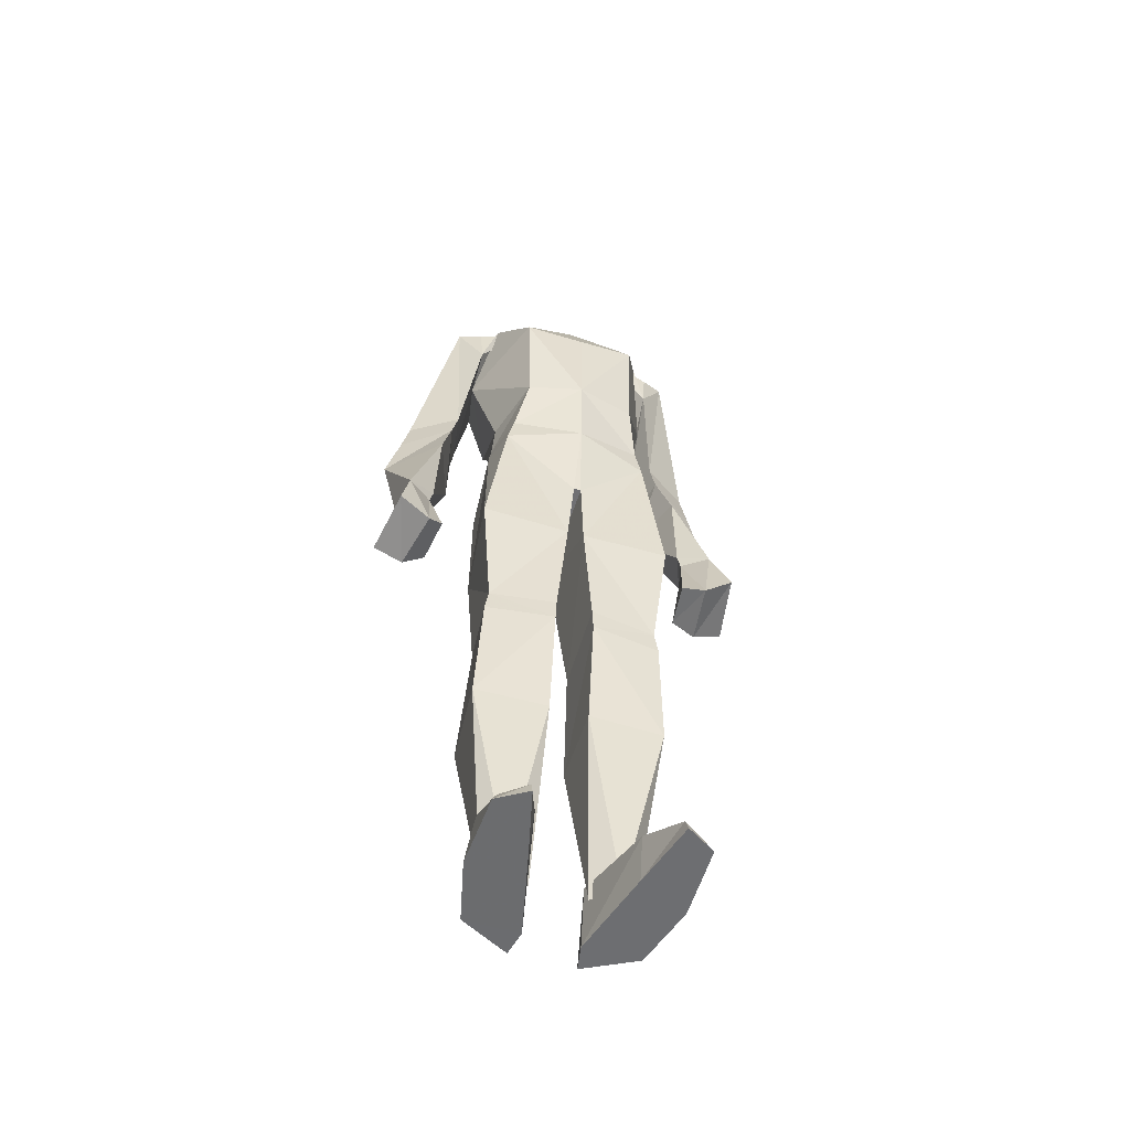
<metadata>
{"format":"obj","ext":"obj","renderer":"f3d","projection":"perspective","resolution":1024,"background":"white","views":[{"elev":-54.0,"azim":-17.8,"up":"+Z"}]}
</metadata>
<code>
g HHM_DMSPRITEDEF
v 0.3934 0.01707 0.9429
v 0.264 0.3045 0.9631
v -0.2713 0.3044 0.9631
v -0.000492 0.3943 0.6412
v -0.01378 0.3044 0.9631
v -0.02038 0.3382 0.3441
v 0.000793 -0.3337 0.8043
v -0.02039 -0.2678 0.355
v 0.01764 -0.2678 0.355
v 0.01764 0.3383 0.3441
v -0.000492 0.3943 0.6412
v -0.02038 0.3382 0.3441
v -0.02039 -0.2678 0.355
v 0.01764 -0.2678 0.355
v 0.3394 -0.2392 0.8827
v -0.347 -0.2392 0.8796
v 0.264 0.3045 0.9631
v 0.01764 0.3383 0.3441
v -0.01378 0.3044 0.9631
v -0.02038 0.3382 0.3441
v -0.4007 0.017 0.943
v 0.01764 -0.2678 0.355
v 0.01764 0.3383 0.3441
v -0.001168 -0.2699 0.3583
v -0.001218 0.3406 0.3488
v -0.3828 0.2324 0.976
v 0.3771 0.2311 0.9798
v 0.000128 0.07884 0.32
v 0.325 0.2243 1.158
v 0.3976 0.01853 1.157
v -0.3848 0.01846 1.157
v 0.2915 -0.3106 1.172
v -0.009872 -0.3829 1.172
v -0.3145 0.2243 1.158
v -0.2866 -0.3106 1.172
v -0.002719 0.2243 1.158
v -0.4007 0.017 0.943
v 0.3394 -0.2392 0.8827
v -0.347 -0.2392 0.8796
v 0.3934 0.01707 0.9429
v 0.264 0.3045 0.9631
v 0.3976 0.01853 1.157
v -0.3848 0.01846 1.157
v -0.002719 0.2243 1.158
v -0.2713 0.3044 0.9631
v -0.01378 0.3044 0.9631
v -0.4007 0.017 0.943
v 0.000793 -0.3337 0.8043
v 0.3934 0.01707 0.9429
v 0.000793 -0.3337 0.8043
v -0.3828 0.2324 0.976
v 0.3771 0.2311 0.9798
v -0.2322 -0.383 1.242
v 0.01764 0.3383 0.3441
v -0.02039 -0.2678 0.355
v -0.02038 0.3382 0.3441
v 0.01764 -0.2678 0.355
v -0.02038 0.3382 0.3441
v -0.001168 -0.2699 0.3583
v -0.001218 0.3406 0.3488
v 0.000128 0.07884 0.32
v -0.4104 0.2942 0.624
v -0.3797 -0.2392 0.7378
v -0.423 -0.02024 0.8045
v -0.4148 -0.2121 0.8006
v -0.4042 -0.2246 0.7811
v -0.4519 -0.05476 0.7257
v -0.4508 -0.09054 0.7254
v -0.4148 -0.2121 0.8006
v -0.4042 -0.2246 0.7811
v -0.4519 -0.05476 0.7257
v -0.4508 -0.09054 0.7254
v -0.1007 0.2044 -0.6295
v -0.3947 0.2027 -0.638
v -0.4223 -0.1728 -0.5954
v -0.09302 -0.2122 -0.5857
v -0.0511 0.2616 0.002181
v -0.4238 0.2608 -0.008745
v -0.4859 -0.2447 -0.000159
v -0.04628 -0.2447 -0.01346
v -0.4104 0.2942 0.624
v -0.3797 -0.2392 0.7378
v -0.423 -0.02024 0.8045
v -0.1007 0.2044 -0.6295
v -0.0511 0.2616 0.002181
v -0.4148 -0.2121 0.8006
v -0.4042 -0.2246 0.7811
v -0.4519 -0.05476 0.7257
v -0.4508 -0.09054 0.7254
v -0.09812 -0.2122 -0.6999
v -0.4407 -0.1728 -0.7098
v -0.09975 0.2058 -0.6147
v -0.3945 0.2046 -0.6286
v -0.09851 -0.2116 -0.6888
v -0.4251 -0.174 -0.5997
v -0.2455 0.2133 -0.6121
v -0.2285 0.2116 -0.5633
v -0.2586 -0.1883 -0.5626
v -0.2328 -0.1943 -0.5892
v -0.2944 0.2056 -0.7792
v -0.208 -0.2027 -0.5563
v -0.2775 -0.1853 -0.8948
v -0.2863 0.232 -1.058
v -0.4665 -0.1305 -1.282
v -0.1044 0.2598 -1.271
v -0.09886 -0.1306 -1.271
v -0.09973 0.2044 -0.596
v -0.3937 0.2027 -0.6046
v -0.4321 0.286 -1.281
v -0.09812 -0.2122 -0.6999
v -0.4407 -0.1728 -0.7098
v -0.1044 0.2598 -1.271
v -0.09973 0.2044 -0.596
v -0.09975 0.2058 -0.6147
v -0.3945 0.2046 -0.6286
v -0.09851 -0.2116 -0.6888
v -0.4251 -0.174 -0.5997
v -0.2455 0.2133 -0.6121
v -0.2285 0.2116 -0.5633
v -0.2586 -0.1883 -0.5626
v -0.2328 -0.1943 -0.5892
v -0.2371 0.2916 -1.655
v -0.2944 0.2056 -0.7792
v -0.208 -0.2027 -0.5563
v -0.2775 -0.1853 -0.8948
v -0.3481 0.03882 -2.297
v -0.2619 -0.06271 -2.262
v -0.1386 0.02138 -2.29
v -0.2311 0.1576 -2.263
v -0.4665 -0.1305 -1.282
v -0.09886 -0.1306 -1.271
v -0.4321 0.286 -1.281
v -0.2311 0.1576 -2.263
v -0.1044 0.2598 -1.271
v -0.1044 0.2598 -1.271
v -0.2371 0.2916 -1.655
v -0.208 -0.2027 -0.5563
v -0.2775 -0.1853 -0.8948
v -0.2863 0.232 -1.058
v -0.3448 0.08972 -2.182
v -0.2586 0.1099 -2.147
v -0.1353 0.07228 -2.176
v -0.1596 0.2446 -2.478
v -0.4601 -0.2936 -2.29
v -0.4834 -0.2163 -2.487
v -0.4028 0.1044 -2.485
v -0.1343 0.1164 -2.477
v -0.2434 -0.3296 -2.48
v -0.237 -0.389 -2.28
v -0.3179 0.1072 -2.156
v -0.1359 0.2391 -2.478
v -0.4387 0.05869 -2.487
v -0.1373 0.006581 -2.135
v -0.1909 0.1032 -2.12
v -0.2597 0.2278 -2.471
v -0.2105 0.04112 -2.134
v -0.2105 0.04112 -2.134
v -0.2504 0.07283 -2.295
v -0.2393 0.07132 -2.295
v -0.2371 0.08289 -2.296
v -0.2476 0.0784 -2.3
v -0.3241 -0.09485 -2.291
v 0.4007 0.2943 0.6236
v 0.4153 -0.02017 0.8041
v 0.3719 -0.2392 0.7405
v 0.4007 0.2943 0.6236
v 0.4088 -0.2117 0.8026
v 0.3978 -0.2245 0.7834
v 0.3742 -0.2825 0.8118
v 0.3691 0.3613 0.6665
v -0.1266 -0.002037 0.598
v 0.3867 0.349 0.6804
v 0.1493 0.162 0.3716
v 0.4088 -0.2117 0.8026
v 0.3978 -0.2245 0.7834
v 0.3742 -0.2825 0.8118
v 0.03661 -0.2446 -0.01403
v 0.04145 0.2617 0.001613
v 0.3902 0.2027 -0.6389
v 0.4177 -0.1728 -0.5962
v 0.09397 0.2044 -0.6303
v 0.08717 -0.2122 -0.5865
v 0.3918 0.2608 -0.00861
v 0.4761 -0.2447 -0.000669
v 0.4153 -0.02017 0.8041
v 0.3719 -0.2392 0.7405
v 0.3902 0.2027 -0.6389
v 0.3918 0.2608 -0.00861
v 0.4007 0.2943 0.6236
v 0.4007 0.2943 0.6236
v 0.4088 -0.2117 0.8026
v 0.3978 -0.2245 0.7834
v 0.3742 -0.2825 0.8118
v 0.3691 0.3613 0.6665
v -0.1266 -0.002037 0.598
v 0.3867 0.349 0.6804
v 0.1493 0.162 0.3716
v 0.4361 -0.1728 -0.7107
v 0.09224 -0.2122 -0.7007
v 0.09296 0.2058 -0.6157
v 0.3897 0.2046 -0.6281
v 0.09273 -0.2117 -0.6873
v 0.421 -0.1738 -0.6056
v 0.2371 0.2132 -0.5679
v 0.2211 0.2119 -0.559
v 0.4385 -0.1932 -0.4131
v 0.2992 -0.1961 -0.3947
v 0.3513 -0.1809 -0.8374
v 0.2254 0.105 -1.073
v 0.2367 0.1768 -1.362
v 0.3892 0.2027 -0.6054
v 0.4573 -0.1305 -1.283
v 0.0949 0.2598 -1.272
v 0.093 0.2044 -0.5968
v 0.0894 -0.1306 -1.272
v 0.4229 0.286 -1.282
v 0.4361 -0.1728 -0.7107
v 0.09224 -0.2122 -0.7007
v 0.3892 0.2027 -0.6054
v 0.4229 0.286 -1.282
v 0.09296 0.2058 -0.6157
v 0.3897 0.2046 -0.6281
v 0.09273 -0.2117 -0.6873
v 0.421 -0.1738 -0.6056
v 0.2371 0.2132 -0.5679
v 0.2211 0.2119 -0.559
v 0.4385 -0.1932 -0.4131
v 0.2992 -0.1961 -0.3947
v 0.2244 0.2905 -1.63
v 0.3513 -0.1809 -0.8374
v 0.2254 0.105 -1.073
v 0.1289 0.02138 -2.292
v 0.2515 -0.06271 -2.263
v 0.3383 0.06737 -2.298
v 0.2214 0.1576 -2.264
v 0.4573 -0.1305 -1.283
v 0.0949 0.2598 -1.272
v 0.0894 -0.1306 -1.272
v 0.3383 0.06737 -2.298
v 0.4229 0.286 -1.282
v 0.4229 0.286 -1.282
v 0.2244 0.2905 -1.63
v 0.3513 -0.1809 -0.8374
v 0.2254 0.105 -1.073
v 0.2367 0.1768 -1.362
v -0.4478 -0.5591 -2.432
v -0.471 -0.5817 -2.487
v -0.3287 -0.6404 -2.415
v -0.3305 -0.668 -2.483
v -0.4654 -0.588 -2.475
v -0.336 -0.6647 -2.46
v -0.3372 -0.6745 -2.477
v -0.4839 -0.5328 -2.429
v -0.3945 -0.6536 -2.456
v 0.1255 0.07218 -2.177
v 0.2482 0.1098 -2.148
v 0.2276 -0.389 -2.281
v 0.4507 -0.2936 -2.291
v 0.234 -0.3296 -2.482
v 0.335 0.08962 -2.183
v 0.1246 0.1164 -2.478
v 0.474 -0.2163 -2.489
v 0.1499 0.2445 -2.479
v 0.393 0.1044 -2.486
v 0.308 0.1072 -2.157
v 0.1262 0.239 -2.479
v 0.4292 0.05822 -2.488
v 0.1277 0.006648 -2.136
v 0.1812 0.1031 -2.121
v 0.25 0.2277 -2.472
v 0.2011 0.04314 -2.135
v 0.2011 0.04314 -2.135
v 0.2402 0.07444 -2.296
v 0.2292 0.07275 -2.296
v 0.227 0.08494 -2.297
v 0.2373 0.08222 -2.301
v 0.3142 -0.09173 -2.292
v 0.438 -0.5591 -2.433
v 0.4612 -0.5817 -2.488
v 0.3207 -0.668 -2.484
v 0.319 -0.6404 -2.416
v 0.4556 -0.588 -2.476
v 0.3263 -0.6648 -2.461
v 0.3275 -0.6744 -2.478
v 0.4743 -0.5325 -2.43
v 0.3847 -0.6535 -2.457
v 0.1399 -0.03199 2.188
v -0.009861 -0.03199 2.161
v -0.009861 0.4028 2.235
v -0.1674 -0.03199 2.188
v 0.1399 -0.03199 2.188
v 0.141 0.4028 2.235
v -0.1667 0.4028 2.235
v 0.141 0.4028 2.235
v -0.1711 -0.04176 2.185
v 0.1288 -0.02546 2.184
v 0.1381 -0.03508 2.182
v 0.141 0.4028 2.235
v -0.01188 -0.03876 2.206
v -0.01149 -0.1273 2.139
v -0.002603 0.2238 1.18
v 0.3635 0.1884 1.091
v -0.3552 0.189 1.091
v 0.3901 0.1119 1.108
v -0.3819 -0.06022 0.977
v -0.3795 0.05667 1.048
v 0.3757 -0.07506 0.959
v -0.3871 0.01813 0.9533
v 0.1399 -0.03199 2.188
v -0.009861 -0.03199 2.161
v -0.5178 0.08674 1.645
v -0.3355 0.4744 1.565
v -0.01092 0.4697 1.589
v 0.2872 -0.3651 1.73
v 0.3085 0.4744 1.565
v -0.3143 -0.3651 1.73
v 0.4896 0.08674 1.645
v -0.009861 0.4028 2.235
v 0.141 0.4028 2.235
v -0.01092 -0.3893 1.683
v -0.3397 0.2444 1.225
v 0.357 0.2444 1.225
v 0.000434 0.2367 1.225
v -0.1667 0.4028 2.235
v -0.1674 -0.03199 2.188
v -0.3653 0.3424 2.161
v -0.4501 0.4069 1.823
v -0.2716 -0.07315 2.121
v -0.01461 0.525 1.904
v -0.4322 -0.1143 2.021
v 0.4052 -0.1143 2.021
v 0.2446 -0.07315 2.121
v 0.3002 0.4924 1.909
v 0.3384 0.3424 2.161
v -0.3271 0.4924 1.909
v 0.4232 0.4069 1.823
v -0.01138 -0.2021 2.078
v -0.5178 0.08674 1.645
v 0.4896 0.08674 1.645
v 0.141 0.4028 2.235
v 0.000434 0.2367 1.225
v -0.1667 0.4028 2.235
v -0.3653 0.3424 2.161
v -0.4501 0.4069 1.823
v -0.2716 -0.07315 2.121
v -0.4322 -0.1143 2.021
v 0.4052 -0.1143 2.021
v 0.2446 -0.07315 2.121
v 0.3384 0.3424 2.161
v 0.4232 0.4069 1.823
v -0.5178 0.08674 1.645
v 0.4896 0.08674 1.645
v -0.4322 -0.1143 2.021
v 0.4052 -0.1143 2.021
v -0.5178 0.08674 1.645
v 0.4896 0.08674 1.645
v -0.001147 0.2213 1.176
v 0.3397 0.2241 1.183
v -0.3232 0.2229 1.176
v -0.3496 0.2008 1.168
v 0.3665 0.2011 1.176
v 0.141 0.4028 2.235
v 0.3892 0.4582 1.843
v -0.4124 0.4608 1.841
v -0.1711 -0.04176 2.185
v 0.1288 -0.02546 2.184
v 0.3405 -0.2502 1.906
v -0.01499 0.5436 1.758
v -0.01241 -0.3134 1.965
v 0.1381 -0.03508 2.182
v 0.3344 0.4957 1.786
v -0.372 0.4939 1.786
v -0.002603 0.2238 1.18
v 0.4166 -0.1072 1.423
v -0.5353 -0.1645 1.87
v 0.3635 0.1884 1.091
v -0.3552 0.189 1.091
v 0.141 0.4028 2.235
v -0.01188 -0.03876 2.206
v -0.3408 0.5254 1.763
v -0.01149 -0.1273 2.139
v 0.3901 0.1119 1.108
v -0.3819 -0.06022 0.977
v -0.3795 0.05667 1.048
v 0.3757 -0.07506 0.959
v -0.3871 0.01813 0.9533
v 0.008624 -0.02847 1.003
v 0.01866 0.03118 0.7479
v 0.3757 -0.07506 0.959
v -0.3871 0.01813 0.9533
v 0.008624 -0.02847 1.003
v 0.01866 0.03118 0.7479
v -0.4501 0.4069 1.823
v 0.4232 0.4069 1.823
v 0.3892 0.4582 1.843
v -0.4124 0.4608 1.841
v 0.3344 0.4957 1.786
v -0.372 0.4939 1.786
v -0.3408 0.5254 1.763
v -0.6152 0.3453 2.051
v -0.6347 -0.003585 2.056
v -0.5061 -0.06677 1.813
v -0.5196 -0.05956 2.025
v -0.6152 0.3453 2.051
v -0.5061 -0.06677 1.813
v -0.5061 -0.06677 1.813
v -0.5061 -0.06677 1.813
v -0.5085 -0.06954 1.813
v -0.5621 0.3531 2.147
v -0.5731 -0.05479 2.138
v -0.5522 -0.04751 1.979
v -0.5145 -0.0782 1.991
v -0.8201 0.2567 1.325
v -0.7028 0.5021 1.205
v -0.5414 0.326 1.319
v -0.5819 0.09695 1.314
v -0.6347 -0.003585 2.056
v -0.8201 0.2567 1.325
v -0.6152 0.3453 2.051
v -0.6347 -0.003585 2.056
v -0.5061 -0.06677 1.813
v -0.5085 -0.06954 1.813
v -0.5621 0.3531 2.147
v -0.5731 -0.05479 2.138
v -0.5522 -0.04751 1.979
v -0.5145 -0.0782 1.991
v -0.7152 0.4899 1.161
v -0.6119 0.09695 1.188
v -0.8607 0.2567 1.155
v -0.5639 0.3181 1.157
v -0.8607 0.2567 1.155
v -0.7126 0.4939 1.175
v -0.557 0.3164 1.261
v -0.5953 0.1055 1.271
v -0.8207 0.2548 1.317
v -0.7374 0.4975 1.08
v -0.585 0.1692 1.208
v -0.6446 0.2224 1.292
v -0.7228 0.3871 1.024
v -0.7193 0.3194 0.9997
v -0.7421 0.257 0.7952
v -0.8636 0.2 0.4433
v -0.933 0.2743 0.8955
v -0.7612 0.4563 0.9171
v -0.5646 0.3565 0.9295
v -0.6731 0.03003 0.9143
v -0.6942 0.05038 0.4519
v -0.7152 0.4899 1.161
v -0.6119 0.09695 1.188
v -0.5639 0.3181 1.157
v -0.6731 0.03003 0.9143
v -0.6942 0.05038 0.4519
v -0.6119 0.09695 1.188
v -0.8607 0.2567 1.155
v -0.7126 0.4939 1.175
v -0.557 0.3164 1.261
v -0.5953 0.1055 1.271
v -0.8207 0.2548 1.317
v -0.735 0.3177 0.8645
v -0.7374 0.4975 1.08
v -0.585 0.1692 1.208
v -0.7143 0.2365 0.8714
v -0.6446 0.2224 1.292
v -0.6833 0.1833 0.05731
v -0.7957 0.1912 -0.02233
v -0.7336 -0.1102 -0.01468
v -0.6544 -0.05238 0.05212
v -0.9487 0.1939 0.04648
v -0.8946 -0.136 0.07905
v -0.8392 -0.042 0.3815
v -0.7348 0.2163 0.3743
v -0.8806 0.2 0.3722
v -0.6833 0.1833 0.05731
v -0.7109 0.05038 0.3822
v -0.7348 0.2163 0.3743
v -0.7097 0.04876 0.3849
v -0.8641 0.2017 0.4437
v -0.6756 -0.07633 0.01213
v -0.7383 0.1815 -0.00864
v -0.7784 -0.0101 0.3779
v -0.8011 0.2124 0.4065
v -0.8367 0.1854 -0.007011
v -0.7308 -0.1037 0.00419
v -0.7717 0.12 0.396
v -0.7957 0.1912 -0.02233
v -0.7336 -0.1102 -0.01468
v -0.6544 -0.05238 0.05212
v -0.9487 0.1939 0.04648
v -0.8946 -0.136 0.07905
v -0.6833 0.1833 0.05731
v -0.6756 -0.07633 0.01213
v -0.7383 0.1815 -0.00864
v -0.8367 0.1854 -0.007011
v -0.8392 -0.042 0.3815
v -0.7109 0.05038 0.3822
v -0.7348 0.2163 0.3743
v -0.8806 0.2 0.3722
v -0.7109 0.05038 0.3822
v -0.7097 0.04876 0.3849
v -0.8641 0.2017 0.4437
v -0.7784 -0.0101 0.3779
v -0.8011 0.2124 0.4065
v -0.7717 0.12 0.396
v 0.4387 -0.1526 2.328
v 0.4788 -0.06677 1.812
v 0.6069 -0.003586 2.056
v 0.5874 0.3453 2.05
v 0.4924 -0.05956 2.024
v 0.4788 -0.06677 1.812
v 0.5874 0.3453 2.05
v 0.4788 -0.06677 1.812
v 0.4788 -0.06677 1.812
v 0.4804 -0.06845 1.812
v 0.5464 0.3509 2.147
v 0.4825 -0.1527 2.196
v 0.4725 -0.1066 2.072
v 0.4156 0.4579 2.147
v 0.164 0.5971 2.511
v 0.4387 -0.1526 2.328
v 0.5344 0.2369 2.444
v 0.5568 0.09692 1.313
v 0.5 0.3181 1.319
v 0.6776 0.5021 1.205
v 0.7949 0.2567 1.325
v 0.6069 -0.003586 2.056
v 0.5568 0.09692 1.313
v 0.5874 0.3453 2.05
v 0.4788 -0.06677 1.812
v 0.4788 -0.06677 1.812
v 0.4804 -0.06845 1.812
v 0.5464 0.3509 2.147
v 0.4825 -0.1527 2.196
v 0.4725 -0.1066 2.072
v 0.4156 0.4579 2.147
v 0.164 0.5971 2.511
v 0.4387 -0.1526 2.328
v 0.5344 0.2369 2.444
v 0.69 0.4899 1.16
v 0.5868 0.09692 1.188
v 0.5388 0.3181 1.157
v 0.8355 0.2567 1.155
v 0.5868 0.09692 1.188
v 0.6874 0.4941 1.174
v 0.5689 0.1042 1.27
v 0.5311 0.3096 1.214
v 0.7956 0.2548 1.317
v 0.6125 0.448 1.192
v 0.6626 0.1954 1.373
v 0.6268 0.4549 1.057
v 0.7375 0.2091 1.06
v 0.705 0.3146 0.9388
v 0.6658 0.05035 0.4507
v 0.5394 0.3564 0.9292
v 0.8352 0.2 0.4421
v 0.6479 0.03 0.914
v 0.7361 0.4563 0.9168
v 0.9078 0.2742 0.8951
v 0.69 0.4899 1.16
v 0.5388 0.3181 1.157
v 0.8355 0.2567 1.155
v 0.5394 0.3564 0.9292
v 0.5868 0.09692 1.188
v 0.5388 0.3181 1.157
v 0.6874 0.4941 1.174
v 0.5689 0.1042 1.27
v 0.5311 0.3096 1.214
v 0.7956 0.2548 1.317
v 0.6065 0.4143 0.8465
v 0.6125 0.448 1.192
v 0.8161 0.1439 0.7338
v 0.6626 0.1954 1.373
v 0.6268 0.4549 1.057
v 0.7375 0.2091 1.06
v 0.112 0.3295 2.375
v 0.112 0.02879 2.318
v -0.1335 0.3295 2.375
v -0.01149 0.3165 2.375
v -0.1359 0.02879 2.318
v -0.01134 0.05283 2.318
v 0.112 0.02879 2.318
v -0.1258 0.3096 2.392
v -0.491 0.231 2.235
v -0.2516 0.3129 2.227
v 0.05217 0.3528 2.331
v -0.2026 0.2595 2.268
v -0.1144 0.2314 2.308
v -0.4284 0.05082 2.22
v -0.491 0.231 2.235
v -0.2516 0.3129 2.227
v 0.05217 0.3528 2.331
v -0.2026 0.2595 2.268
v -0.1144 0.2314 2.308
v -0.4284 0.05082 2.22
v -0.3374 0.1413 2.315
v -0.491 0.231 2.235
v -0.2516 0.3129 2.227
v -0.2026 0.2595 2.268
v -0.1144 0.2314 2.308
v -0.4284 0.05082 2.22
v -0.3374 0.1413 2.315
v 0.6717 0.1912 0.05475
v 0.7841 0.1919 -0.02284
v 0.7432 -0.1095 -0.01549
v 0.6428 -0.04448 0.04956
v 0.9372 0.1945 0.04596
v 0.8831 -0.1354 0.07853
v 0.6824 0.05035 0.381
v 0.8107 -0.04203 0.3803
v 0.8522 0.2 0.371
v 0.6717 0.1912 0.05475
v 0.733 0.2163 0.4147
v 0.733 0.2163 0.4147
v 0.6806 0.04906 0.3934
v 0.7716 0.2176 0.403
v 0.7292 0.1871 -0.00791
v 0.7868 0.2142 0.4241
v 0.7457 0.001289 0.388
v 0.6691 -0.06544 0.01256
v 0.7264 -0.09288 0.006165
v 0.8277 0.1868 -0.001737
v 0.7497 0.1206 0.4018
v 0.7841 0.1919 -0.02284
v 0.7432 -0.1095 -0.01549
v 0.6428 -0.04448 0.04956
v 0.9372 0.1945 0.04596
v 0.8831 -0.1354 0.07853
v 0.6717 0.1912 0.05475
v 0.7292 0.1871 -0.00791
v 0.6691 -0.06544 0.01256
v 0.7264 -0.09288 0.006165
v 0.733 0.2163 0.4147
v 0.6824 0.05035 0.381
v 0.8107 -0.04203 0.3803
v 0.8522 0.2 0.371
v 0.733 0.2163 0.4147
v 0.6806 0.04906 0.3934
v 0.7716 0.2176 0.403
v 0.7868 0.2142 0.4241
v 0.7457 0.001289 0.388
v 0.7497 0.1206 0.4018
f 292 574 575
f 577 292 289
f 576 293 578
f 580 288 287
f 577 293 576
f 293 577 289
f 580 579 288
f 292 577 574
f 578 293 290
f 290 288 578
f 575 291 292
f 578 288 579
f 464 472 471
f 472 464 465
f 466 474 470
f 474 466 467
f 475 467 473
f 467 475 474
f 468 470 472
f 470 468 469
f 470 469 466
f 472 465 468
f 609 601 611
f 601 609 602
f 607 603 608
f 603 607 604
f 604 612 610
f 612 604 607
f 608 605 609
f 605 608 606
f 606 608 603
f 602 609 605
f 485 489 488
f 489 485 486
f 490 486 485
f 486 490 487
f 626 622 625
f 622 626 623
f 623 627 622
f 627 623 624
f 1 163 2
f 1 164 163
f 4 3 5
f 62 4 6
f 3 4 62
f 8 7 63
f 62 21 3
f 1 165 164
f 63 21 64
f 64 21 62
f 7 9 165
f 11 166 10
f 17 11 19
f 11 17 166
f 8 14 7
f 12 11 18
f 22 20 23
f 13 20 22
f 63 7 16
f 1 15 165
f 16 21 63
f 7 165 15
f 29 40 41
f 30 40 29
f 31 311 312
f 32 314 33
f 314 32 317
f 33 320 316
f 321 312 313
f 312 321 31
f 315 322 313
f 42 317 32
f 323 313 322
f 322 315 30
f 338 43 35
f 316 35 33
f 35 316 338
f 320 33 314
f 339 30 315
f 313 341 321
f 321 341 36
f 36 34 321
f 31 321 34
f 29 44 322
f 322 30 29
f 323 322 44
f 400 401 326
f 351 402 327
f 328 403 405
f 403 401 405
f 329 324 318
f 406 330 345
f 314 317 331
f 344 312 311
f 401 325 326
f 309 332 508
f 333 334 507
f 312 335 329
f 329 313 312
f 315 313 329
f 329 333 315
f 349 309 506
f 349 506 510
f 336 333 507
f 339 315 336
f 337 332 309
f 404 343 335
f 508 506 309
f 309 310 337
f 404 335 344
f 325 401 403
f 333 319 334
f 505 508 332
f 332 337 314
f 319 333 329
f 346 407 355
f 329 335 324
f 325 328 337
f 403 328 325
f 315 333 336
f 350 509 352
f 316 328 353
f 337 316 320
f 505 506 508
f 356 511 347
f 320 314 337
f 344 335 312
f 353 338 316
f 316 337 328
f 343 324 335
f 331 332 314
f 342 326 325
f 309 349 340
f 318 319 329
f 348 354 512
f 337 310 325
f 37 34 45
f 35 43 47
f 45 34 36
f 46 45 36
f 37 31 34
f 29 41 44
f 42 32 49
f 41 46 44
f 38 32 33
f 48 33 39
f 35 39 33
f 39 35 47
f 32 38 49
f 33 50 38
f 142 143 141
f 140 141 143
f 145 144 140
f 144 141 140
f 148 147 149
f 141 144 149
f 149 142 141
f 148 145 146
f 147 146 143
f 140 146 145
f 142 149 147
f 148 146 147
f 143 142 147
f 143 146 140
f 256 258 260
f 261 259 257
f 258 262 260
f 255 257 256
f 259 261 264
f 264 260 262
f 258 256 257
f 259 264 262
f 257 255 261
f 264 261 263
f 264 263 260
f 256 260 263
f 263 255 256
f 255 263 261
f 247 246 144
f 248 246 247
f 249 148 248
f 148 249 247
f 246 248 149
f 149 248 148
f 247 249 248
f 149 144 246
f 144 145 247
f 247 145 148
f 258 257 278
f 278 279 258
f 259 280 281
f 280 259 279
f 280 279 281
f 278 281 279
f 281 278 257
f 281 257 259
f 262 258 279
f 262 279 259
f 54 178 177
f 91 75 74
f 91 90 75
f 76 75 90
f 73 76 90
f 83 79 82
f 56 78 81
f 79 83 78
f 78 83 81
f 78 56 77
f 85 58 80
f 82 79 80
f 80 58 55
f 80 55 82
f 80 79 75
f 84 78 77
f 80 76 73
f 78 84 74
f 75 79 78
f 75 78 74
f 80 73 85
f 80 75 76
f 180 182 199
f 180 198 179
f 182 181 199
f 199 198 180
f 184 186 177
f 185 184 183
f 185 183 189
f 184 185 186
f 188 54 190
f 54 177 57
f 57 177 186
f 54 188 178
f 183 180 179
f 184 180 183
f 181 188 187
f 182 177 181
f 188 181 178
f 184 177 180
f 180 177 182
f 181 177 178
f 413 419 414
f 414 415 427
f 428 418 429
f 416 418 428
f 419 413 417
f 415 421 416
f 420 418 416
f 416 421 420
f 413 427 431
f 414 427 413
f 415 428 430
f 415 430 427
f 414 393 415
f 393 421 415
f 416 428 415
f 414 419 393
f 521 528 522
f 538 522 523
f 522 539 521
f 525 524 527
f 540 539 522
f 542 524 526
f 541 538 524
f 524 538 523
f 541 524 542
f 538 540 522
f 523 527 524
f 394 527 523
f 522 528 394
f 526 524 525
f 525 529 526
f 522 394 523
f 442 443 444
f 445 449 446
f 494 495 447
f 452 445 446
f 496 444 445
f 447 451 494
f 443 453 454
f 496 445 452
f 448 443 454
f 449 445 450
f 451 453 443
f 494 451 443
f 448 445 444
f 443 448 444
f 443 442 494
f 450 445 448
f 442 444 496
f 498 496 452
f 496 497 442
f 497 494 442
f 552 553 631
f 552 632 633
f 554 633 634
f 555 562 553
f 559 553 562
f 558 561 563
f 556 558 557
f 560 562 557
f 560 557 558
f 633 554 557
f 556 561 558
f 552 631 632
f 633 555 552
f 557 562 555
f 556 557 554
f 561 556 635
f 554 634 635
f 635 556 554
f 555 553 552
f 557 555 633
f 104 110 111
f 108 107 105
f 108 104 111
f 106 112 110
f 109 108 105
f 104 106 110
f 104 108 109
f 112 113 110
f 212 211 217
f 214 213 218
f 214 219 213
f 215 212 218
f 213 215 218
f 219 216 213
f 218 212 217
f 211 212 220
f 128 134 131
f 127 131 130
f 128 131 127
f 130 126 127
f 126 132 129
f 133 134 128
f 126 130 132
f 129 132 135
f 238 232 233
f 238 233 236
f 237 232 238
f 240 235 237
f 234 236 233
f 236 234 241
f 240 239 235
f 237 235 232

</code>
